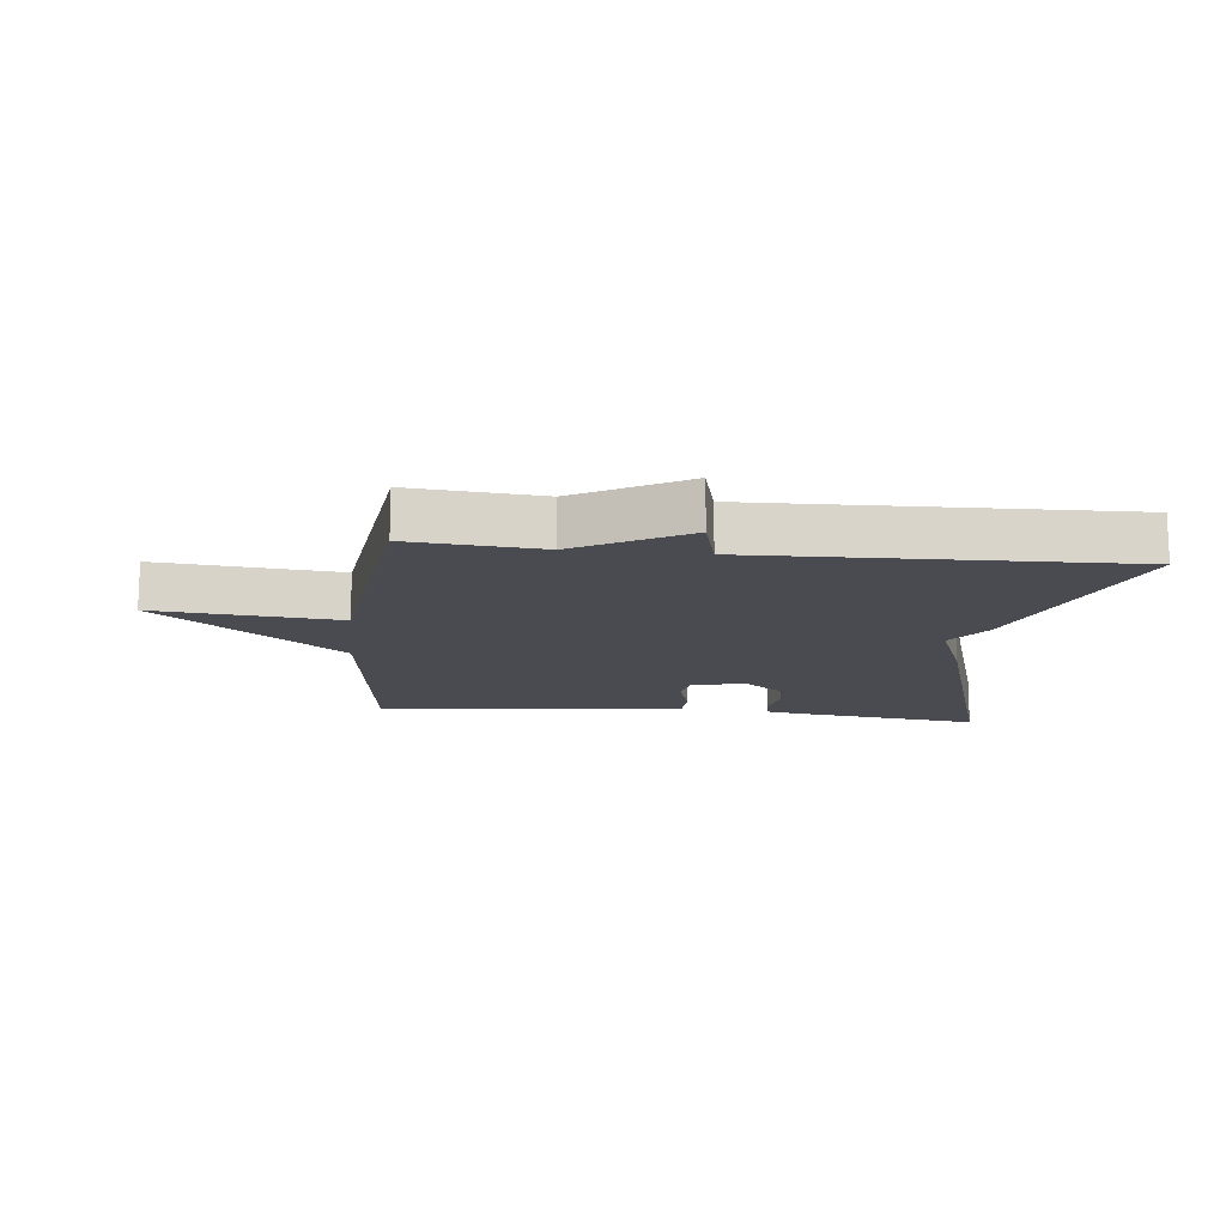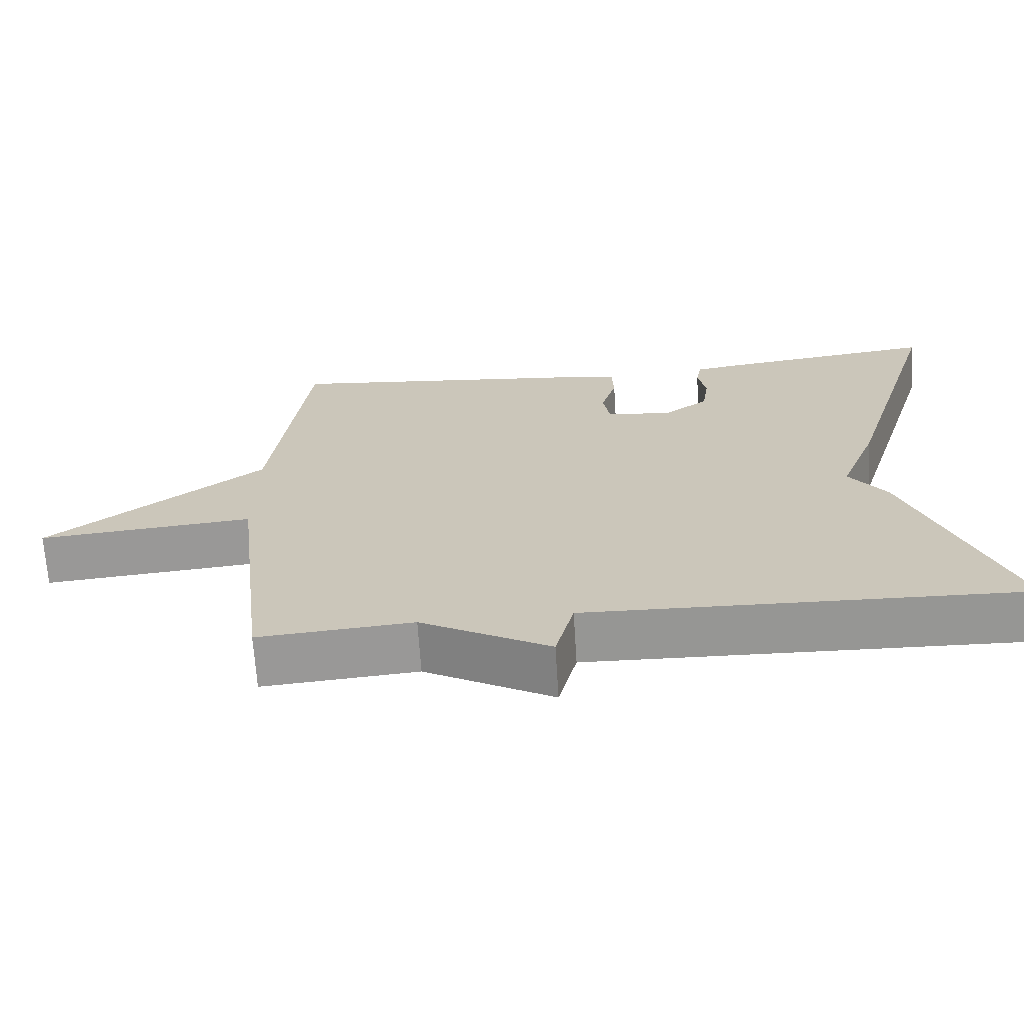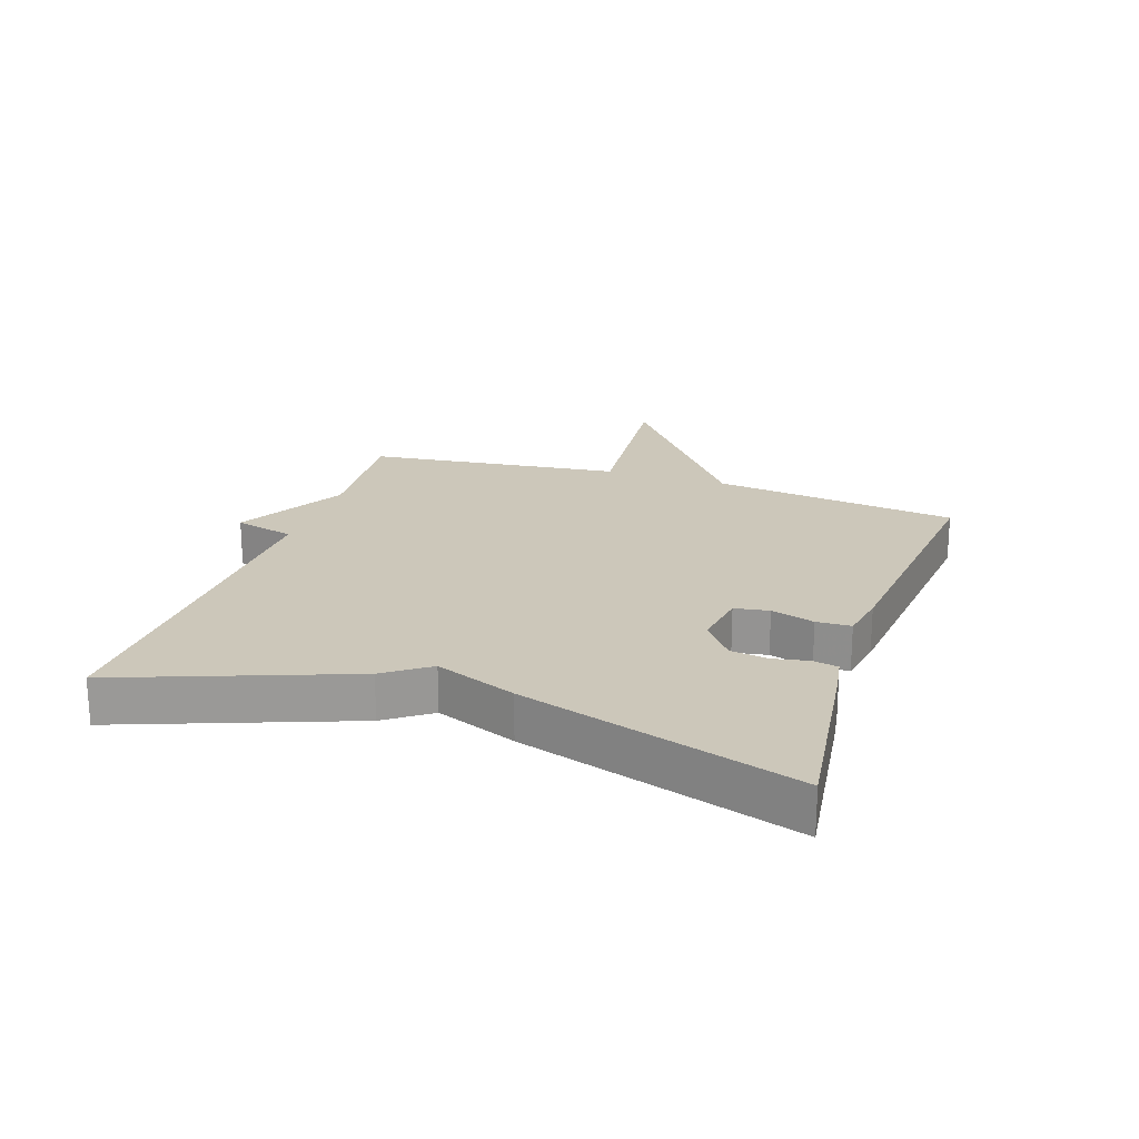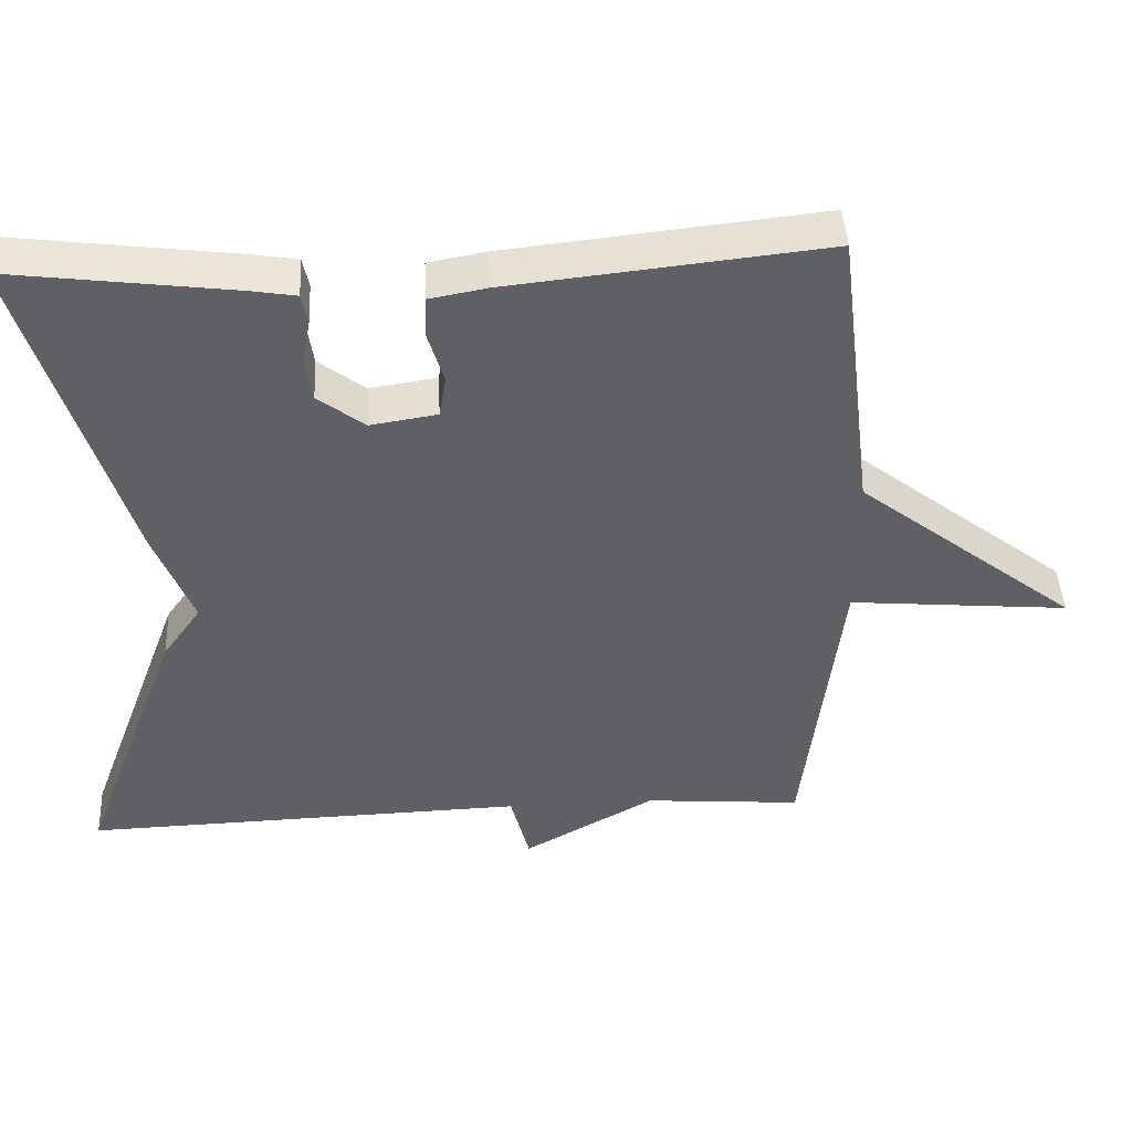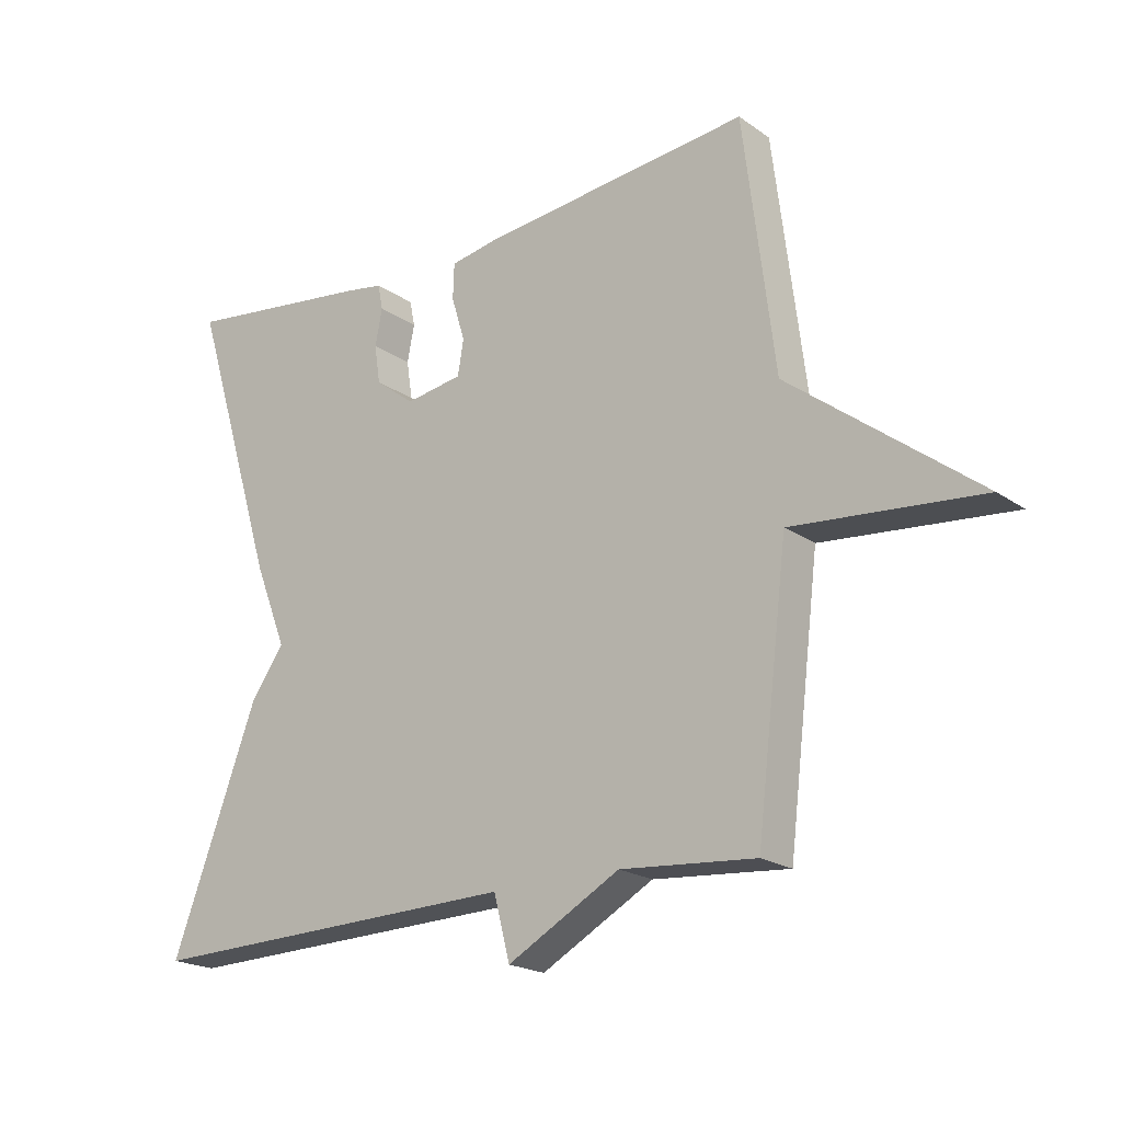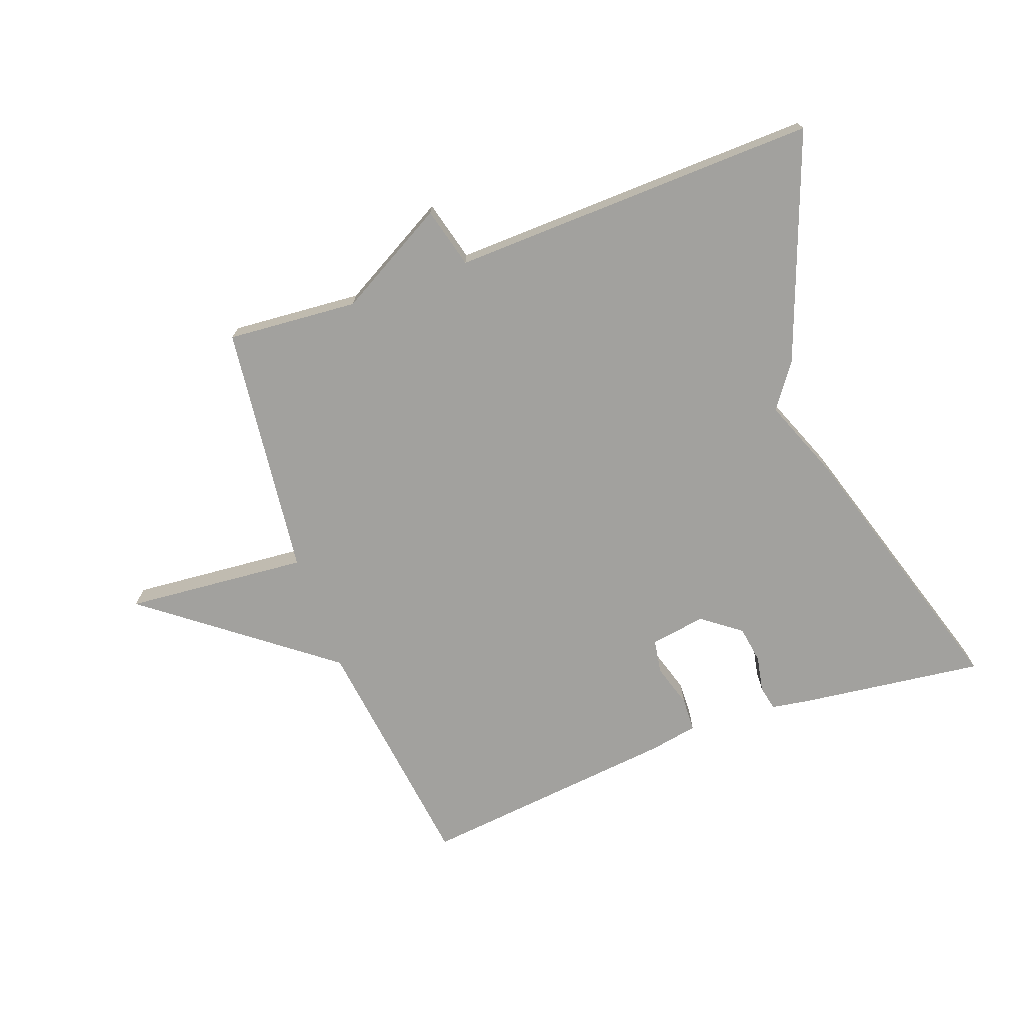
<metadata>
{"format":"obj","ext":"obj","renderer":"f3d","projection":"perspective","resolution":1024,"background":"white","views":[{"elev":-14.5,"azim":173.8,"up":"+Y"},{"elev":-68.0,"azim":-176.3,"up":"+Z"},{"elev":21.3,"azim":-71.5,"up":"+Y"},{"elev":44.3,"azim":-3.0,"up":"+Z"},{"elev":-20.2,"azim":38.6,"up":"+Z"},{"elev":-72.1,"azim":-159.8,"up":"+Y"}]}
</metadata>
<code>
v 0.5 0.07 -0.5
v 0.29 0.07 -0.483
v 0.115 0.07 -0.58
v 0.09 0.07 -0.483
v -0.5 0.07 -0.5
v -0.365 0.07 -0.138
v -0.314 0.07 -0.067
v -0.365 0.07 0.062
v -0.5 0.07 0.5
v -0.203 0.07 0.462
v -0.143 0.07 0.452
v -0.135 0.07 0.412
v -0.146 0.07 0.355
v -0.137 0.07 0.295
v -0.075 0.07 0.248
v 0.014 0.07 0.262
v 0.023 0.07 0.317
v 0.002 0.07 0.386
v 0.004 0.07 0.441
v 0.08 0.07 0.455
v 0.5 0.07 0.5
v 0.549 0.07 0.107
v 0.842 0.07 -0.119
v 0.549 0.07 -0.093
v 0.5 0 -0.5
v 0.29 0 -0.483
v 0.115 0 -0.58
v 0.09 0 -0.483
v -0.5 0 -0.5
v -0.365 0 -0.138
v -0.314 0 -0.067
v -0.365 0 0.062
v -0.5 0 0.5
v -0.203 0 0.462
v -0.143 0 0.452
v -0.135 0 0.412
v -0.146 0 0.355
v -0.137 0 0.295
v -0.075 0 0.248
v 0.014 0 0.262
v 0.023 0 0.317
v 0.002 0 0.386
v 0.004 0 0.441
v 0.08 0 0.455
v 0.5 0 0.5
v 0.549 0 0.107
v 0.842 0 -0.119
v 0.549 0 -0.093
f 22 23 24
f 24 1 2
f 22 24 2
f 21 22 2
f 20 21 2
f 19 20 2
f 18 19 2
f 17 18 2
f 2 3 4
f 17 2 4
f 16 17 4
f 5 6 7
f 4 5 7
f 16 4 7
f 15 16 7
f 7 8 9
f 15 7 9
f 14 15 9
f 13 14 9 10
f 10 11 12 13
f 48 47 46
f 26 25 48
f 26 48 46
f 26 46 45
f 26 45 44
f 26 44 43
f 26 43 42
f 26 42 41
f 28 27 26
f 28 26 41
f 28 41 40
f 31 30 29
f 31 29 28
f 31 28 40
f 31 40 39
f 33 32 31
f 33 31 39
f 33 39 38
f 34 33 38 37
f 37 36 35 34
f 1 25 26 2
f 2 26 27 3
f 3 27 28 4
f 4 28 29 5
f 5 29 30 6
f 6 30 31 7
f 7 31 32 8
f 8 32 33 9
f 9 33 34 10
f 10 34 35 11
f 11 35 36 12
f 12 36 37 13
f 13 37 38 14
f 14 38 39 15
f 15 39 40 16
f 16 40 41 17
f 17 41 42 18
f 18 42 43 19
f 19 43 44 20
f 20 44 45 21
f 21 45 46 22
f 22 46 47 23
f 23 47 48 24
f 24 48 25 1

</code>
